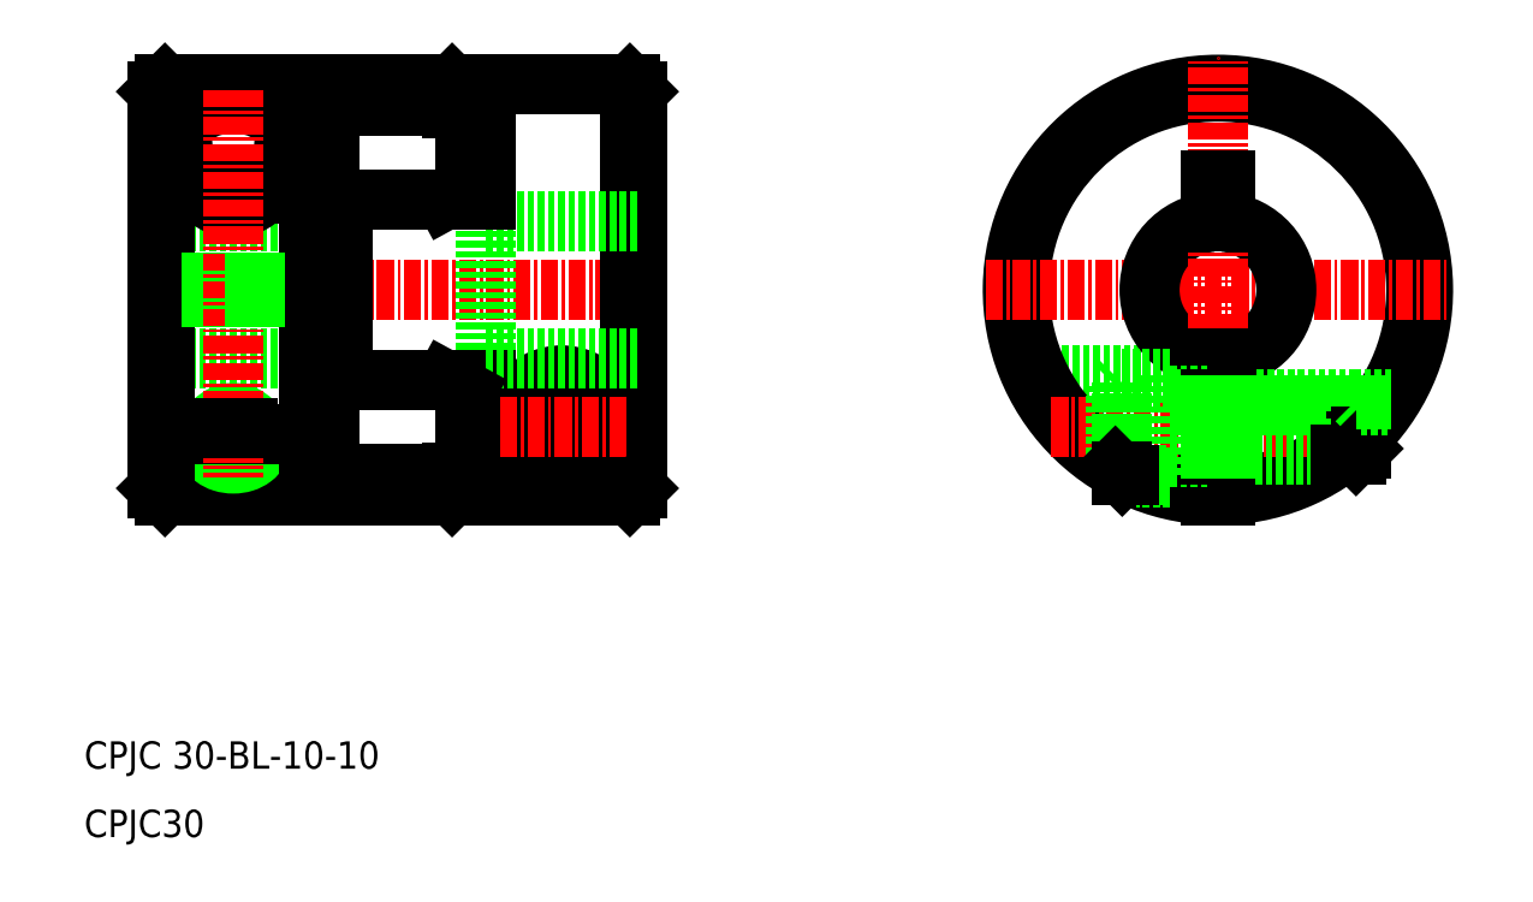
<metadata>
{"format":"dxf","ext":"dxf","renderer":"ezdxf+matplotlib","layout":"modelspace","background":"white","min_lineweight":24,"dpi":150}
</metadata>
<code>
0
SECTION
2
ENTITIES
0
LINE
8
0
10
115.9
20
43.75
30
0
11
126
21
43.75
31
0
0
ARC
8
0
10
129.5
20
50
30
0
40
15
50
271.9
51
268.1
0
ARC
8
0
10
129.5
20
50
30
0
40
14.5
50
272
51
268
0
LINE
8
CENTER
10
117.3
20
40
30
0
11
141.7
21
40
31
0
0
LINE
8
CENTER
10
112.5
20
50
30
0
11
146.5
21
50
31
0
0
TEXT
8
0
10
46.59
20
10
30
0
40
2
1
CPJC30
0
TEXT
8
0
10
46.59
20
15
30
0
40
2
1
CPJC 30-BL-10-10
0
LINE
8
0
10
73.5
20
65
30
0
11
52.5
21
65
31
0
0
LINE
8
0
10
52.5
20
35
30
0
11
73.5
21
35
31
0
0
LINE
8
0
10
52
20
55
30
0
11
63
21
55
31
0
0
LINE
8
0
10
63
20
45
30
0
11
52
21
45
31
0
0
LINE
8
0
10
52
20
50.5
30
0
11
63
21
50.5
31
0
0
LINE
8
0
10
63
20
49.5
30
0
11
52
21
49.5
31
0
0
POLYLINE
8
0
66
     1
10
0
20
0
30
0
0
VERTEX
8
0
10
61.25
20
61.18
30
0
42
0.1419
0
VERTEX
8
0
10
61
20
62.06
30
0
42
0.1072
0
VERTEX
8
0
10
60.15
20
62.92
30
0
42
0.07889
0
VERTEX
8
0
10
58.99
20
63.44
30
0
42
0.06631
0
VERTEX
8
0
10
57.5
20
63.64
30
0
42
0.06631
0
VERTEX
8
0
10
56.01
20
63.44
30
0
42
0.07889
0
VERTEX
8
0
10
54.85
20
62.92
30
0
42
0.1072
0
VERTEX
8
0
10
54
20
62.06
30
0
42
0.1419
0
VERTEX
8
0
10
53.75
20
61.18
30
0
42
0.1419
0
SEQEND
8
0
0
POLYLINE
8
0
66
     1
10
0
20
0
30
0
0
VERTEX
8
0
10
53.75
20
61.18
30
0
42
0.07289
0
VERTEX
8
0
10
54.05
20
59.13
30
0
42
0.08396
0
VERTEX
8
0
10
54.85
20
57.51
30
0
42
0.1065
0
VERTEX
8
0
10
56.13
20
56.36
30
0
42
0.1308
0
VERTEX
8
0
10
57.5
20
55.99
30
0
42
0.1308
0
VERTEX
8
0
10
58.87
20
56.36
30
0
42
0.1065
0
VERTEX
8
0
10
60.15
20
57.51
30
0
42
0.08396
0
VERTEX
8
0
10
60.95
20
59.13
30
0
42
0.07289
0
VERTEX
8
0
10
61.25
20
61.18
30
0
42
0.07289
0
SEQEND
8
0
0
POLYLINE
8
0
66
     1
10
0
20
0
30
0
0
VERTEX
8
0
10
59
20
38.82
30
0
42
0.09562
0
VERTEX
8
0
10
58.89
20
39.42
30
0
42
0.09725
0
VERTEX
8
0
10
58.56
20
39.92
30
0
42
0.09966
0
VERTEX
8
0
10
58.07
20
40.25
30
0
42
0.1014
0
VERTEX
8
0
10
57.5
20
40.37
30
0
42
0.1014
0
VERTEX
8
0
10
56.93
20
40.25
30
0
42
0.09966
0
VERTEX
8
0
10
56.44
20
39.92
30
0
42
0.09725
0
VERTEX
8
0
10
56.11
20
39.42
30
0
42
0.09562
0
VERTEX
8
0
10
56
20
38.82
30
0
42
0.09562
0
SEQEND
8
0
0
POLYLINE
8
0
66
     1
10
0
20
0
30
0
0
VERTEX
8
0
10
59.5
20
38.82
30
0
42
0.09103
0
VERTEX
8
0
10
59.35
20
39.66
30
0
42
0.09508
0
VERTEX
8
0
10
58.91
20
40.36
30
0
42
0.1014
0
VERTEX
8
0
10
58.26
20
40.84
30
0
42
0.1064
0
VERTEX
8
0
10
57.5
20
41
30
0
42
0.1064
0
VERTEX
8
0
10
56.74
20
40.84
30
0
42
0.1014
0
VERTEX
8
0
10
56.09
20
40.36
30
0
42
0.09508
0
VERTEX
8
0
10
55.65
20
39.66
30
0
42
0.09103
0
VERTEX
8
0
10
55.5
20
38.82
30
0
42
0.09103
0
SEQEND
8
0
0
POLYLINE
8
0
66
     1
10
0
20
0
30
0
0
VERTEX
8
0
10
56
20
38.82
30
0
42
0.124
0
VERTEX
8
0
10
56.11
20
38.39
30
0
42
0.1057
0
VERTEX
8
0
10
56.44
20
38
30
0
42
0.08708
0
VERTEX
8
0
10
56.91
20
37.76
30
0
42
0.07734
0
VERTEX
8
0
10
57.5
20
37.66
30
0
42
0.07734
0
VERTEX
8
0
10
58.09
20
37.76
30
0
42
0.08708
0
VERTEX
8
0
10
58.56
20
38
30
0
42
0.1057
0
VERTEX
8
0
10
58.89
20
38.39
30
0
42
0.124
0
VERTEX
8
0
10
59
20
38.82
30
0
42
0.124
0
SEQEND
8
0
0
POLYLINE
8
0
66
     1
10
0
20
0
30
0
0
VERTEX
8
0
10
55.5
20
38.82
30
0
42
0.1262
0
VERTEX
8
0
10
55.64
20
38.27
30
0
42
0.106
0
VERTEX
8
0
10
56.09
20
37.75
30
0
42
0.08605
0
VERTEX
8
0
10
56.71
20
37.43
30
0
42
0.07584
0
VERTEX
8
0
10
57.5
20
37.31
30
0
42
0.07584
0
VERTEX
8
0
10
58.29
20
37.43
30
0
42
0.08605
0
VERTEX
8
0
10
58.91
20
37.75
30
0
42
0.106
0
VERTEX
8
0
10
59.36
20
38.27
30
0
42
0.1262
0
VERTEX
8
0
10
59.5
20
38.82
30
0
42
0.1262
0
SEQEND
8
0
0
LINE
8
CENTER
10
50
20
50
30
0
11
89
21
50
31
0
0
LINE
8
0
10
54.86
20
57.5
30
0
11
60.14
21
57.5
31
0
0
LINE
8
0
10
59.71
20
57
30
0
11
55.29
21
57
31
0
0
LINE
8
0
10
56.15
20
39.5
30
0
11
58.85
21
39.5
31
0
0
LINE
8
0
10
52.5
20
65
30
0
11
52.5
21
50.5
31
0
0
LINE
8
0
10
52
20
64.5
30
0
11
52
21
35.5
31
0
0
LINE
8
0
10
52.5
20
49.5
30
0
11
52.5
21
35
31
0
0
LINE
8
0
10
52
20
35.5
30
0
11
52.5
21
35
31
0
0
LINE
8
0
10
55.5
20
50.5
30
0
11
55.5
21
49.48
31
0
0
LINE
8
0
10
55.9
20
50.5
30
0
11
55.9
21
49.5
31
0
0
LINE
8
0
10
52.5
20
65
30
0
11
52
21
64.5
31
0
0
LINE
8
0
10
63
20
63.47
30
0
11
63
21
36.53
31
0
0
LINE
8
CENTER
10
57.5
20
64.64
30
0
11
57.5
21
36.31
31
0
0
LINE
8
0
10
87
20
64.5
30
0
11
87
21
35.5
31
0
0
LINE
8
0
10
64.5
20
44.39
30
0
11
64.5
21
55.61
31
0
0
LINE
8
0
10
76
20
56.61
30
0
11
76
21
43.39
31
0
0
LINE
8
0
10
65.5
20
56.61
30
0
11
65.5
21
43.39
31
0
0
LINE
8
0
10
86.5
20
65
30
0
11
86.5
21
35
31
0
0
LINE
8
0
10
76
20
43.39
30
0
11
65.5
21
43.39
31
0
0
LINE
8
0
10
63
20
36.53
30
0
11
73.5
21
36.53
31
0
0
LINE
8
0
10
64.5
20
36.97
30
0
11
64.5
21
44.39
31
0
0
LINE
8
0
10
63
20
42.5
30
0
11
64.5
21
42.5
31
0
0
LINE
8
0
10
56.42
20
39.9
30
0
11
58.58
21
39.9
31
0
0
LINE
8
0
10
64.5
20
36.97
30
0
11
66
21
36.53
31
0
0
LINE
8
0
10
59.5
20
50.5
30
0
11
59.5
21
49.48
31
0
0
LINE
8
0
10
59.1
20
50.5
30
0
11
59.1
21
49.5
31
0
0
LINE
8
0
10
64.5
20
44.39
30
0
11
65.5
21
43.39
31
0
0
LINE
8
0
10
64.5
20
42.58
30
0
11
66
21
43.39
31
0
0
LINE
8
CENTER
10
81.5
20
35.25
30
0
11
81.5
21
44.75
31
0
0
LINE
8
0
10
76
20
35
30
0
11
76
21
43.39
31
0
0
LINE
8
0
10
74.5
20
43.39
30
0
11
74.5
21
36
31
0
0
CIRCLE
8
0
10
81.5
20
40
30
0
40
3.75
0
CIRCLE
8
0
10
81.5
20
40
30
0
40
3
0
CIRCLE
8
0
10
81.5
20
40
30
0
40
3.5
0
POLYLINE
8
0
66
     1
10
0
20
0
30
0
70
     1
0
VERTEX
8
0
10
80.63
20
38.5
30
0
0
VERTEX
8
0
10
79.77
20
40
30
0
0
VERTEX
8
0
10
80.63
20
41.5
30
0
0
VERTEX
8
0
10
82.37
20
41.5
30
0
0
VERTEX
8
0
10
83.23
20
40
30
0
0
VERTEX
8
0
10
82.37
20
38.5
30
0
0
SEQEND
8
0
0
LINE
8
0
10
86.5
20
35
30
0
11
76
21
35
31
0
0
LINE
8
CENTER
10
86.25
20
40
30
0
11
76.75
21
40
31
0
0
LINE
8
0
10
73.5
20
36.53
30
0
11
74.5
21
36.77
31
0
0
LINE
8
0
10
73
20
36.53
30
0
11
74.5
21
36.97
31
0
0
LINE
8
0
10
73.5
20
35
30
0
11
73.5
21
36.68
31
0
0
LINE
8
0
10
73.5
20
35
30
0
11
74.5
21
36
31
0
0
LINE
8
0
10
87
20
35.5
30
0
11
86.5
21
35
31
0
0
LINE
8
0
10
87
20
45
30
0
11
76
21
45
31
0
0
LINE
8
0
10
74.5
20
42.57
30
0
11
73
21
43.39
31
0
0
LINE
8
0
10
63
20
63.47
30
0
11
73.5
21
63.47
31
0
0
LINE
8
0
10
65.5
20
56.61
30
0
11
76
21
56.61
31
0
0
LINE
8
0
10
63
20
57.5
30
0
11
64.5
21
57.5
31
0
0
LINE
8
0
10
64.5
20
63.03
30
0
11
64.5
21
55.61
31
0
0
LINE
8
0
10
64.5
20
57.42
30
0
11
66
21
56.61
31
0
0
LINE
8
0
10
65.5
20
56.61
30
0
11
64.5
21
55.61
31
0
0
LINE
8
0
10
64.5
20
63.03
30
0
11
66
21
63.47
31
0
0
LINE
8
0
10
76
20
65
30
0
11
86.5
21
65
31
0
0
LINE
8
0
10
76
20
55
30
0
11
87
21
55
31
0
0
LINE
8
0
10
74.5
20
56.61
30
0
11
74.5
21
64
31
0
0
LINE
8
0
10
76
20
56.61
30
0
11
76
21
65
31
0
0
LINE
8
0
10
74.5
20
57.43
30
0
11
73
21
56.61
31
0
0
LINE
8
0
10
73.5
20
65
30
0
11
74.5
21
64
31
0
0
LINE
8
0
10
73.5
20
65
30
0
11
73.5
21
63.32
31
0
0
LINE
8
0
10
73.5
20
63.47
30
0
11
74.5
21
63.23
31
0
0
LINE
8
0
10
73
20
63.47
30
0
11
74.5
21
63.03
31
0
0
LINE
8
0
10
86.5
20
65
30
0
11
87
21
64.5
31
0
0
ARC
8
0
10
129.5
20
50
30
0
40
5
50
95.74
51
264.3
0
ARC
8
0
10
129.5
20
50
30
0
40
5
50
275.7
51
84.26
0
LINE
8
CENTER
10
129.5
20
33
30
0
11
129.5
21
67
31
0
0
LINE
8
0
10
140
20
41.6
30
0
11
130
21
41.6
31
0
0
LINE
8
0
10
139.6
20
42
30
0
11
130
21
42
31
0
0
LINE
8
0
10
130
20
38.4
30
0
11
139
21
38.4
31
0
0
LINE
8
0
10
130
20
38
30
0
11
138.5
21
38
31
0
0
LINE
8
0
10
129
20
35.01
30
0
11
129
21
45.03
31
0
0
LINE
8
0
10
130
20
45.03
30
0
11
130
21
35.01
31
0
0
LINE
8
0
10
122
20
43
30
0
11
122
21
37.01
31
0
0
LINE
8
0
10
122.5
20
36.73
30
0
11
122.5
21
43.5
31
0
0
LINE
8
0
10
126
20
43.75
30
0
11
126
21
36.25
31
0
0
LINE
8
0
10
122.5
20
36.5
30
0
11
122.5
21
36.73
31
0
0
LINE
8
0
10
122.5
20
36.5
30
0
11
122
21
37
31
0
0
LINE
8
0
10
126
20
36.25
30
0
11
123.5
21
36.25
31
0
0
LINE
8
0
10
123
20
36.5
30
0
11
126
21
36.5
31
0
0
LINE
8
0
10
122.5
20
36.5
30
0
11
123
21
36.5
31
0
0
LINE
8
0
10
122
20
37.01
30
0
11
122
21
37
31
0
0
LINE
8
0
10
126
20
37.75
30
0
11
129
21
37.75
31
0
0
LINE
8
0
10
126
20
38.4
30
0
11
129
21
38.4
31
0
0
LINE
8
0
10
126
20
38
30
0
11
129
21
38
31
0
0
LINE
8
0
10
129
20
38
30
0
11
130
21
38
31
0
0
LINE
8
0
10
129
20
38.4
30
0
11
130
21
38.4
31
0
0
LINE
8
0
10
129
20
42
30
0
11
126
21
42
31
0
0
LINE
8
0
10
129
20
41.6
30
0
11
126
21
41.6
31
0
0
LINE
8
0
10
126
20
42.25
30
0
11
129
21
42.25
31
0
0
LINE
8
0
10
129
20
42
30
0
11
130
21
42
31
0
0
LINE
8
0
10
129
20
41.6
30
0
11
130
21
41.6
31
0
0
LINE
8
0
10
126
20
43.5
30
0
11
122.5
21
43.5
31
0
0
LINE
8
0
10
122
20
43
30
0
11
122.5
21
43.5
31
0
0
LINE
8
0
10
140
20
39.29
30
0
11
140
21
41.6
31
0
0
LINE
8
0
10
139.6
20
38.91
30
0
11
139.6
21
42
31
0
0
LINE
8
0
10
139.6
20
38
30
0
11
139.6
21
38.91
31
0
0
LINE
8
0
10
139.6
20
38
30
0
11
140
21
38.4
31
0
0
LINE
8
0
10
139
20
38.4
30
0
11
140
21
38.4
31
0
0
LINE
8
0
10
138.5
20
38
30
0
11
139.6
21
38
31
0
0
LINE
8
0
10
140
20
38.4
30
0
11
140
21
39.29
31
0
0
LINE
8
0
10
141.9
20
41.6
30
0
11
140
21
41.6
31
0
0
LINE
8
0
10
142.2
20
42
30
0
11
139.6
21
42
31
0
0
LINE
8
0
10
140
20
41.6
30
0
11
139.6
21
42
31
0
0
LINE
8
0
10
129
20
54.97
30
0
11
129
21
58
31
0
0
LINE
8
0
10
130
20
58
30
0
11
130
21
54.97
31
0
0
LINE
8
0
10
129
20
58
30
0
11
130
21
58
31
0
0
ENDSEC
0
EOF

</code>
